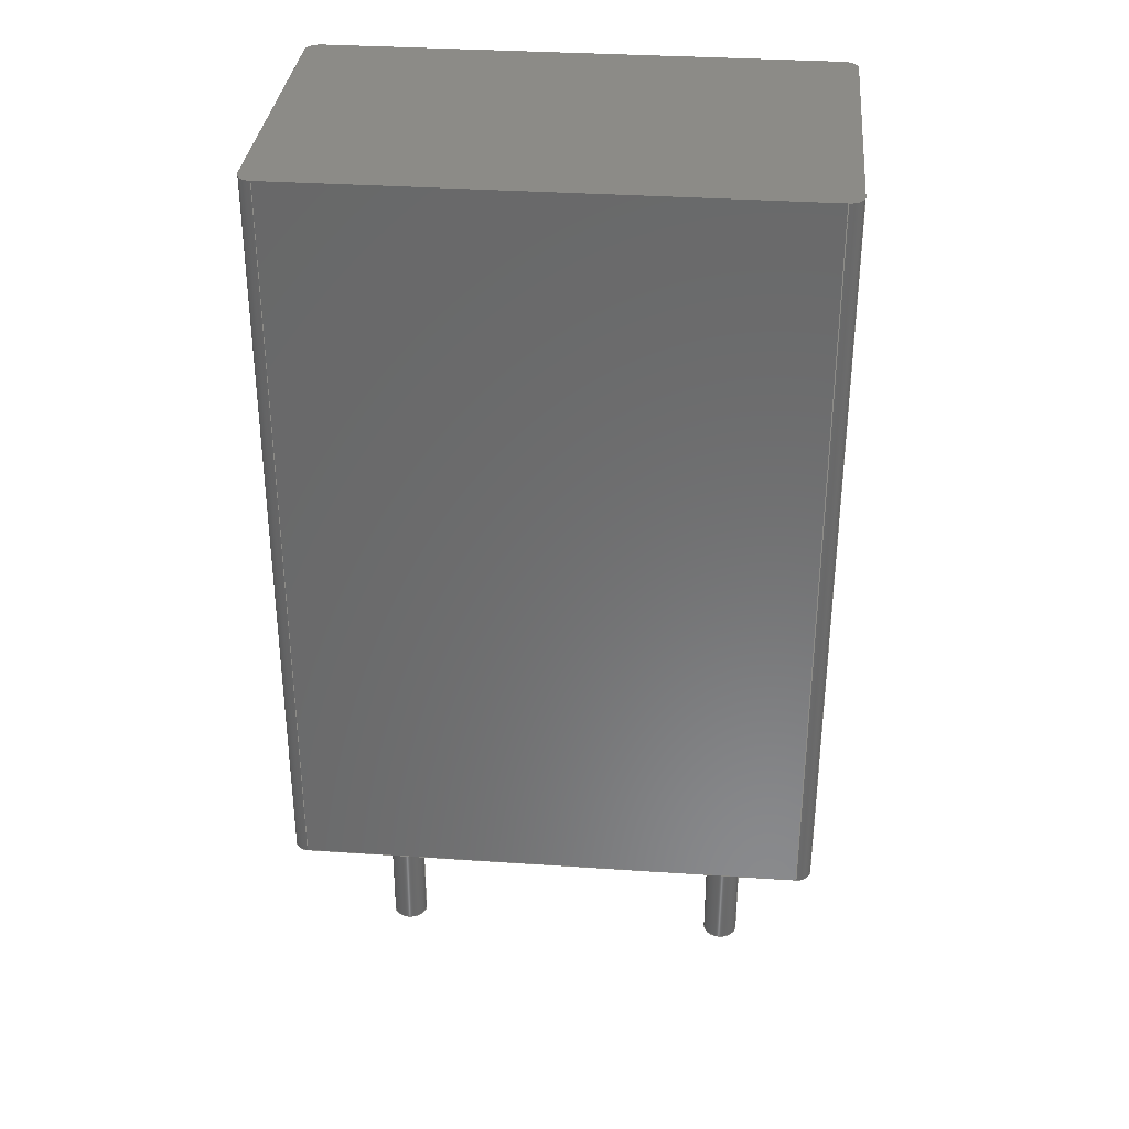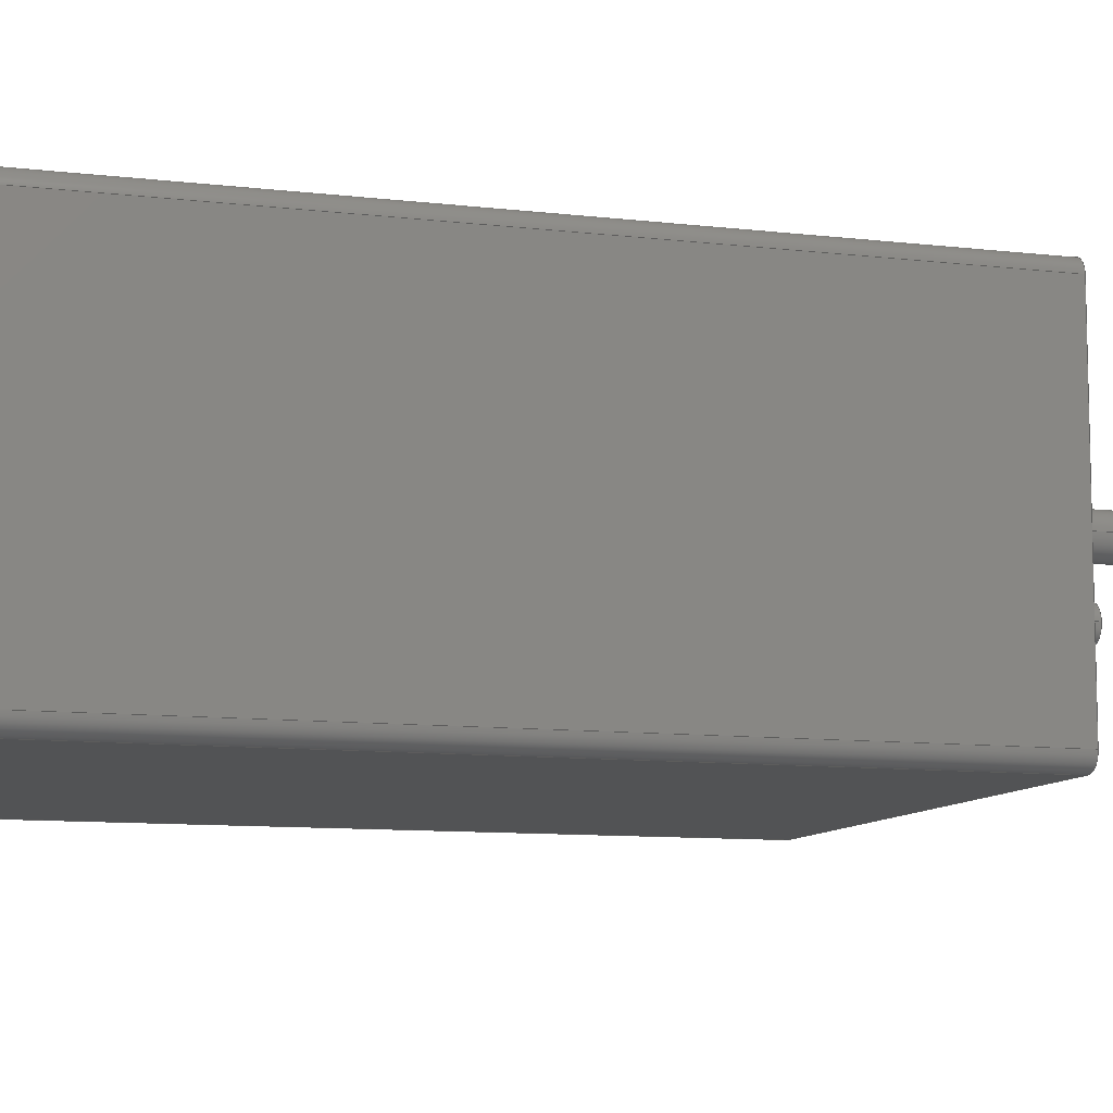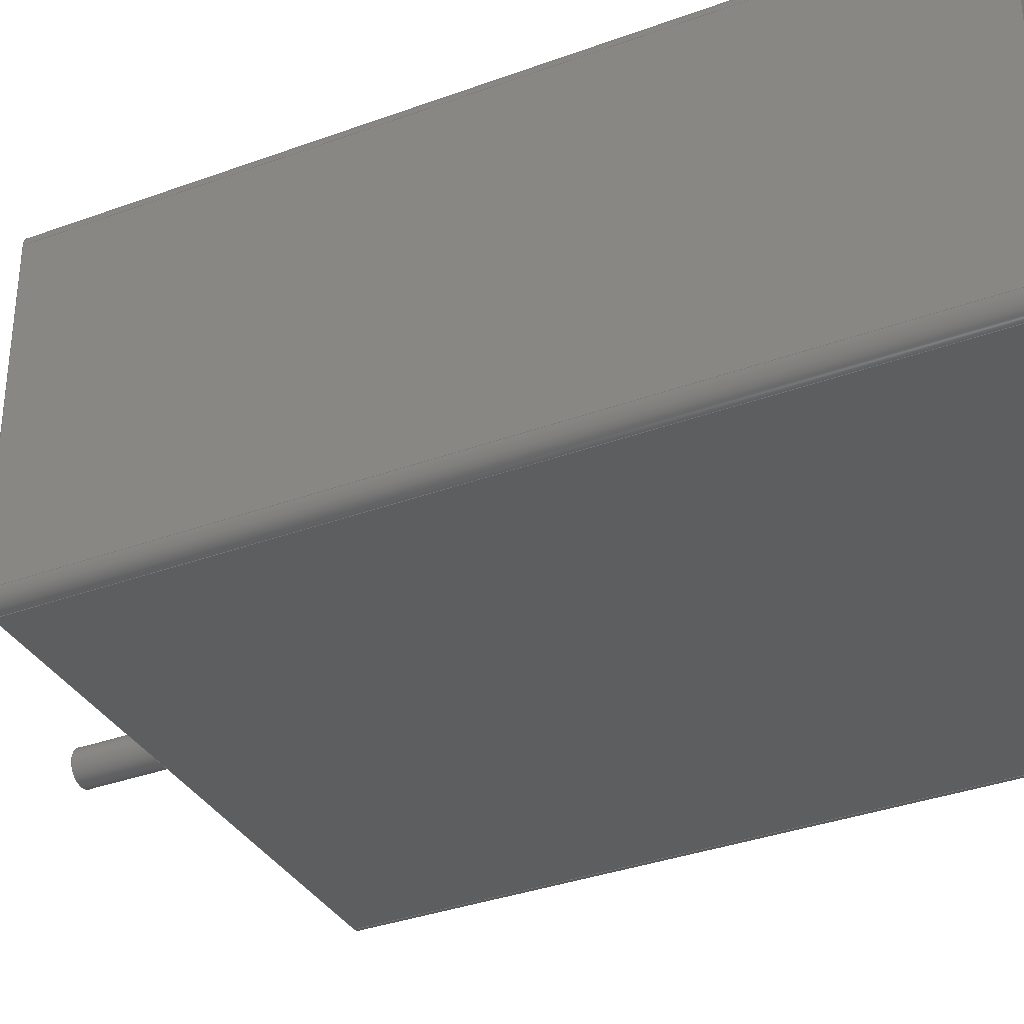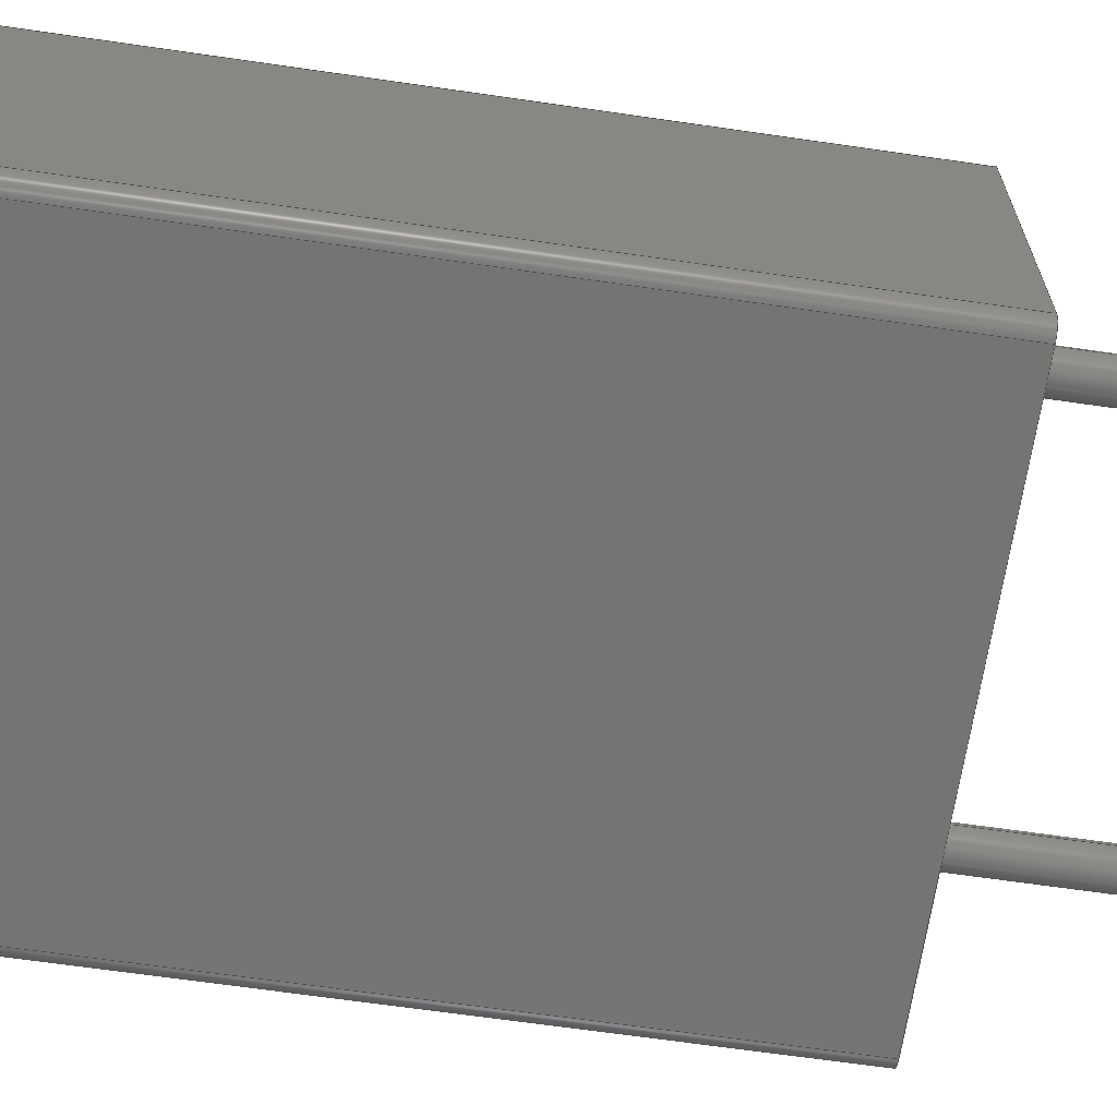
<metadata>
{"format":"step","ext":"step","renderer":"f3d","projection":"perspective","resolution":1024,"background":"white","views":[{"elev":33.5,"azim":5.3,"up":"+Z"},{"elev":-9.6,"azim":72.6,"up":"+Y"},{"elev":-34.8,"azim":-63.8,"up":"+Y"},{"elev":-66.3,"azim":81.7,"up":"+Y"}]}
</metadata>
<code>
ISO-10303-21;
DATA;
#1=APPLICATION_PROTOCOL_DEFINITION('committee draft',  'automotive_design',1997,#2);
#2=APPLICATION_CONTEXT(  'core data for automotive mechanical design processes');
#3=SHAPE_DEFINITION_REPRESENTATION(#4,#10);
#4=PRODUCT_DEFINITION_SHAPE('','',#5);
#5=PRODUCT_DEFINITION('design','',#6,#9);
#6=PRODUCT_DEFINITION_FORMATION('','',#7);
#7=PRODUCT('L_Radial_L7.5mm_W4.6mm_P5mm_Neosid_SD75',  'L_Radial_L7.5mm_W4.6mm_P5mm_Neosid_SD75','',(#8));
#8=MECHANICAL_CONTEXT('',#2,'mechanical');
#9=PRODUCT_DEFINITION_CONTEXT('part definition',#2,'design');
#10=ADVANCED_BREP_SHAPE_REPRESENTATION('',(#11,#15),#282);
#11=AXIS2_PLACEMENT_3D('',#12,#13,#14);
#12=CARTESIAN_POINT('',(0,0,0));
#13=DIRECTION('',(0,0,1));
#14=DIRECTION('',(1,0,-0));
#15=MANIFOLD_SOLID_BREP('',#16);
#16=CLOSED_SHELL('',(#17,#48,#122,#138,#154,#191,#201,#210,#219,#228,    #234,#253,#271,#277));
#17=ADVANCED_FACE('',(#18),#45,.T.);
#18=FACE_BOUND('',#19,.T.);
#19=EDGE_LOOP('',(#20,#30,#36,#42));
#20=ORIENTED_EDGE('',*,*,#21,.F.);
#21=EDGE_CURVE('',#22,#24,#26,.T.);
#22=VERTEX_POINT('',#23);
#23=CARTESIAN_POINT('',(-1.05,2.3,0.1));
#24=VERTEX_POINT('',#25);
#25=CARTESIAN_POINT('',(6.05,2.3,0.1));
#26=LINE('',#27,#28);
#27=CARTESIAN_POINT('',(-1.25,2.3,0.1));
#28=VECTOR('',#29,1);
#29=DIRECTION('',(1,0,0));
#30=ORIENTED_EDGE('',*,*,#31,.T.);
#31=EDGE_CURVE('',#22,#32,#34,.T.);
#32=VERTEX_POINT('',#33);
#33=CARTESIAN_POINT('',(-1.05,2.3,10.6));
#34=LINE('',#23,#35);
#35=VECTOR('',#13,1);
#36=ORIENTED_EDGE('',*,*,#37,.T.);
#37=EDGE_CURVE('',#32,#38,#40,.T.);
#38=VERTEX_POINT('',#39);
#39=CARTESIAN_POINT('',(6.05,2.3,10.6));
#40=LINE('',#41,#28);
#41=CARTESIAN_POINT('',(-1.25,2.3,10.6));
#42=ORIENTED_EDGE('',*,*,#43,.F.);
#43=EDGE_CURVE('',#24,#38,#44,.T.);
#44=LINE('',#25,#35);
#45=PLANE('',#46);
#46=AXIS2_PLACEMENT_3D('',#27,#47,#29);
#47=DIRECTION('',(0,1,0));
#48=ADVANCED_FACE('',(#49,#102,#111),#120,.F.);
#49=FACE_BOUND('',#50,.F.);
#50=EDGE_LOOP('',(#20,#51,#60,#67,#75,#83,#90,#97));
#51=ORIENTED_EDGE('',*,*,#52,.T.);
#52=EDGE_CURVE('',#22,#53,#55,.T.);
#53=VERTEX_POINT('',#54);
#54=CARTESIAN_POINT('',(-1.25,2.1,0.1));
#55=CIRCLE('',#56,0.2);
#56=AXIS2_PLACEMENT_3D('',#57,#58,#59);
#57=CARTESIAN_POINT('',(-1.05,2.1,0.1));
#58=DIRECTION('',(-0,0,1));
#59=DIRECTION('',(0,-1,0));
#60=ORIENTED_EDGE('',*,*,#61,.F.);
#61=EDGE_CURVE('',#62,#53,#64,.T.);
#62=VERTEX_POINT('',#63);
#63=CARTESIAN_POINT('',(-1.25,-2.1,0.1));
#64=LINE('',#65,#66);
#65=CARTESIAN_POINT('',(-1.25,-2.3,0.1));
#66=VECTOR('',#47,1);
#67=ORIENTED_EDGE('',*,*,#68,.F.);
#68=EDGE_CURVE('',#69,#62,#71,.T.);
#69=VERTEX_POINT('',#70);
#70=CARTESIAN_POINT('',(-1.05,-2.3,0.1));
#71=CIRCLE('',#72,0.2);
#72=AXIS2_PLACEMENT_3D('',#73,#74,#59);
#73=CARTESIAN_POINT('',(-1.05,-2.1,0.1));
#74=DIRECTION('',(-0,-0,-1));
#75=ORIENTED_EDGE('',*,*,#76,.F.);
#76=EDGE_CURVE('',#77,#69,#79,.T.);
#77=VERTEX_POINT('',#78);
#78=CARTESIAN_POINT('',(6.05,-2.3,0.1));
#79=LINE('',#80,#81);
#80=CARTESIAN_POINT('',(6.25,-2.3,0.1));
#81=VECTOR('',#82,1);
#82=DIRECTION('',(-1,0,0));
#83=ORIENTED_EDGE('',*,*,#84,.F.);
#84=EDGE_CURVE('',#85,#77,#87,.T.);
#85=VERTEX_POINT('',#86);
#86=CARTESIAN_POINT('',(6.25,-2.1,0.1));
#87=CIRCLE('',#88,0.2);
#88=AXIS2_PLACEMENT_3D('',#89,#74,#59);
#89=CARTESIAN_POINT('',(6.05,-2.1,0.1));
#90=ORIENTED_EDGE('',*,*,#91,.F.);
#91=EDGE_CURVE('',#92,#85,#94,.T.);
#92=VERTEX_POINT('',#93);
#93=CARTESIAN_POINT('',(6.25,2.1,0.1));
#94=LINE('',#95,#96);
#95=CARTESIAN_POINT('',(6.25,2.3,0.1));
#96=VECTOR('',#59,1);
#97=ORIENTED_EDGE('',*,*,#98,.F.);
#98=EDGE_CURVE('',#24,#92,#99,.T.);
#99=CIRCLE('',#100,0.2);
#100=AXIS2_PLACEMENT_3D('',#101,#74,#59);
#101=CARTESIAN_POINT('',(6.05,2.1,0.1));
#102=FACE_BOUND('',#103,.F.);
#103=EDGE_LOOP('',(#104));
#104=ORIENTED_EDGE('',*,*,#105,.F.);
#105=EDGE_CURVE('',#106,#106,#108,.T.);
#106=VERTEX_POINT('',#107);
#107=CARTESIAN_POINT('',(5.25,0,0.1));
#108=CIRCLE('',#109,0.25);
#109=AXIS2_PLACEMENT_3D('',#110,#13,#29);
#110=CARTESIAN_POINT('',(5,0,0.1));
#111=FACE_BOUND('',#112,.F.);
#112=EDGE_LOOP('',(#113));
#113=ORIENTED_EDGE('',*,*,#114,.F.);
#114=EDGE_CURVE('',#115,#115,#117,.T.);
#115=VERTEX_POINT('',#116);
#116=CARTESIAN_POINT('',(0.25,0,0.1));
#117=CIRCLE('',#118,0.25);
#118=AXIS2_PLACEMENT_3D('',#119,#13,#29);
#119=CARTESIAN_POINT('',(0,0,0.1));
#120=PLANE('',#121);
#121=AXIS2_PLACEMENT_3D('',#27,#13,#29);
#122=ADVANCED_FACE('',(#123),#136,.T.);
#123=FACE_BOUND('',#124,.T.);
#124=EDGE_LOOP('',(#51,#125,#130,#135));
#125=ORIENTED_EDGE('',*,*,#126,.T.);
#126=EDGE_CURVE('',#53,#127,#129,.T.);
#127=VERTEX_POINT('',#128);
#128=CARTESIAN_POINT('',(-1.25,2.1,10.6));
#129=LINE('',#54,#35);
#130=ORIENTED_EDGE('',*,*,#131,.F.);
#131=EDGE_CURVE('',#32,#127,#132,.T.);
#132=CIRCLE('',#133,0.2);
#133=AXIS2_PLACEMENT_3D('',#134,#58,#59);
#134=CARTESIAN_POINT('',(-1.05,2.1,10.6));
#135=ORIENTED_EDGE('',*,*,#31,.F.);
#136=CYLINDRICAL_SURFACE('',#137,0.2);
#137=AXIS2_PLACEMENT_3D('',#57,#13,#47);
#138=ADVANCED_FACE('',(#139),#152,.T.);
#139=FACE_BOUND('',#140,.F.);
#140=EDGE_LOOP('',(#141,#142,#147,#42));
#141=ORIENTED_EDGE('',*,*,#98,.T.);
#142=ORIENTED_EDGE('',*,*,#143,.T.);
#143=EDGE_CURVE('',#92,#144,#146,.T.);
#144=VERTEX_POINT('',#145);
#145=CARTESIAN_POINT('',(6.25,2.1,10.6));
#146=LINE('',#93,#35);
#147=ORIENTED_EDGE('',*,*,#148,.F.);
#148=EDGE_CURVE('',#38,#144,#149,.T.);
#149=CIRCLE('',#150,0.2);
#150=AXIS2_PLACEMENT_3D('',#151,#74,#59);
#151=CARTESIAN_POINT('',(6.05,2.1,10.6));
#152=CYLINDRICAL_SURFACE('',#153,0.2);
#153=AXIS2_PLACEMENT_3D('',#101,#13,#47);
#154=ADVANCED_FACE('',(#155),#189,.T.);
#155=FACE_BOUND('',#156,.T.);
#156=EDGE_LOOP('',(#157,#158,#159,#165,#172,#178,#185,#147));
#157=ORIENTED_EDGE('',*,*,#37,.F.);
#158=ORIENTED_EDGE('',*,*,#131,.T.);
#159=ORIENTED_EDGE('',*,*,#160,.F.);
#160=EDGE_CURVE('',#161,#127,#163,.T.);
#161=VERTEX_POINT('',#162);
#162=CARTESIAN_POINT('',(-1.25,-2.1,10.6));
#163=LINE('',#164,#66);
#164=CARTESIAN_POINT('',(-1.25,-2.3,10.6));
#165=ORIENTED_EDGE('',*,*,#166,.F.);
#166=EDGE_CURVE('',#167,#161,#169,.T.);
#167=VERTEX_POINT('',#168);
#168=CARTESIAN_POINT('',(-1.05,-2.3,10.6));
#169=CIRCLE('',#170,0.2);
#170=AXIS2_PLACEMENT_3D('',#171,#74,#59);
#171=CARTESIAN_POINT('',(-1.05,-2.1,10.6));
#172=ORIENTED_EDGE('',*,*,#173,.F.);
#173=EDGE_CURVE('',#174,#167,#176,.T.);
#174=VERTEX_POINT('',#175);
#175=CARTESIAN_POINT('',(6.05,-2.3,10.6));
#176=LINE('',#177,#81);
#177=CARTESIAN_POINT('',(6.25,-2.3,10.6));
#178=ORIENTED_EDGE('',*,*,#179,.F.);
#179=EDGE_CURVE('',#180,#174,#182,.T.);
#180=VERTEX_POINT('',#181);
#181=CARTESIAN_POINT('',(6.25,-2.1,10.6));
#182=CIRCLE('',#183,0.2);
#183=AXIS2_PLACEMENT_3D('',#184,#74,#59);
#184=CARTESIAN_POINT('',(6.05,-2.1,10.6));
#185=ORIENTED_EDGE('',*,*,#186,.F.);
#186=EDGE_CURVE('',#144,#180,#187,.T.);
#187=LINE('',#188,#96);
#188=CARTESIAN_POINT('',(6.25,2.3,10.6));
#189=PLANE('',#190);
#190=AXIS2_PLACEMENT_3D('',#41,#13,#29);
#191=ADVANCED_FACE('',(#192),#199,.T.);
#192=FACE_BOUND('',#193,.T.);
#193=EDGE_LOOP('',(#60,#194,#197,#198));
#194=ORIENTED_EDGE('',*,*,#195,.T.);
#195=EDGE_CURVE('',#62,#161,#196,.T.);
#196=LINE('',#63,#35);
#197=ORIENTED_EDGE('',*,*,#160,.T.);
#198=ORIENTED_EDGE('',*,*,#126,.F.);
#199=PLANE('',#200);
#200=AXIS2_PLACEMENT_3D('',#65,#82,#47);
#201=ADVANCED_FACE('',(#202),#208,.T.);
#202=FACE_BOUND('',#203,.T.);
#203=EDGE_LOOP('',(#90,#142,#204,#205));
#204=ORIENTED_EDGE('',*,*,#186,.T.);
#205=ORIENTED_EDGE('',*,*,#206,.F.);
#206=EDGE_CURVE('',#85,#180,#207,.T.);
#207=LINE('',#86,#35);
#208=PLANE('',#209);
#209=AXIS2_PLACEMENT_3D('',#95,#29,#59);
#210=ADVANCED_FACE('',(#211),#217,.T.);
#211=FACE_BOUND('',#212,.F.);
#212=EDGE_LOOP('',(#213,#194,#165,#214));
#213=ORIENTED_EDGE('',*,*,#68,.T.);
#214=ORIENTED_EDGE('',*,*,#215,.F.);
#215=EDGE_CURVE('',#69,#167,#216,.T.);
#216=LINE('',#70,#35);
#217=CYLINDRICAL_SURFACE('',#218,0.2);
#218=AXIS2_PLACEMENT_3D('',#73,#13,#59);
#219=ADVANCED_FACE('',(#220),#226,.T.);
#220=FACE_BOUND('',#221,.F.);
#221=EDGE_LOOP('',(#222,#223,#178,#205));
#222=ORIENTED_EDGE('',*,*,#84,.T.);
#223=ORIENTED_EDGE('',*,*,#224,.T.);
#224=EDGE_CURVE('',#77,#174,#225,.T.);
#225=LINE('',#78,#35);
#226=CYLINDRICAL_SURFACE('',#227,0.2);
#227=AXIS2_PLACEMENT_3D('',#89,#13,#29);
#228=ADVANCED_FACE('',(#229),#232,.T.);
#229=FACE_BOUND('',#230,.T.);
#230=EDGE_LOOP('',(#75,#223,#231,#214));
#231=ORIENTED_EDGE('',*,*,#173,.T.);
#232=PLANE('',#233);
#233=AXIS2_PLACEMENT_3D('',#80,#59,#82);
#234=ADVANCED_FACE('',(#235),#250,.T.);
#235=FACE_BOUND('',#236,.T.);
#236=EDGE_LOOP('',(#104,#237,#244,#249));
#237=ORIENTED_EDGE('',*,*,#238,.T.);
#238=EDGE_CURVE('',#106,#239,#241,.T.);
#239=VERTEX_POINT('',#240);
#240=CARTESIAN_POINT('',(5.25,0,-3));
#241=LINE('',#242,#243);
#242=CARTESIAN_POINT('',(5.25,0,0.5));
#243=VECTOR('',#74,1);
#244=ORIENTED_EDGE('',*,*,#245,.T.);
#245=EDGE_CURVE('',#239,#239,#246,.T.);
#246=CIRCLE('',#247,0.25);
#247=AXIS2_PLACEMENT_3D('',#248,#13,#29);
#248=CARTESIAN_POINT('',(5,0,-3));
#249=ORIENTED_EDGE('',*,*,#238,.F.);
#250=CYLINDRICAL_SURFACE('',#251,0.25);
#251=AXIS2_PLACEMENT_3D('',#252,#13,#29);
#252=CARTESIAN_POINT('',(5,0,0.5));
#253=ADVANCED_FACE('',(#254),#268,.T.);
#254=FACE_BOUND('',#255,.T.);
#255=EDGE_LOOP('',(#113,#256,#262,#267));
#256=ORIENTED_EDGE('',*,*,#257,.T.);
#257=EDGE_CURVE('',#115,#258,#260,.T.);
#258=VERTEX_POINT('',#259);
#259=CARTESIAN_POINT('',(0.25,0,-3));
#260=LINE('',#261,#243);
#261=CARTESIAN_POINT('',(0.25,0,0.5));
#262=ORIENTED_EDGE('',*,*,#263,.T.);
#263=EDGE_CURVE('',#258,#258,#264,.T.);
#264=CIRCLE('',#265,0.25);
#265=AXIS2_PLACEMENT_3D('',#266,#13,#29);
#266=CARTESIAN_POINT('',(0,0,-3));
#267=ORIENTED_EDGE('',*,*,#257,.F.);
#268=CYLINDRICAL_SURFACE('',#269,0.25);
#269=AXIS2_PLACEMENT_3D('',#270,#13,#29);
#270=CARTESIAN_POINT('',(0,0,0.5));
#271=ADVANCED_FACE('',(#272),#274,.T.);
#272=FACE_BOUND('',#273,.F.);
#273=EDGE_LOOP('',(#244));
#274=PLANE('',#275);
#275=AXIS2_PLACEMENT_3D('',#240,#276,#82);
#276=DIRECTION('',(0,0,-1));
#277=ADVANCED_FACE('',(#278),#280,.T.);
#278=FACE_BOUND('',#279,.F.);
#279=EDGE_LOOP('',(#262));
#280=PLANE('',#281);
#281=AXIS2_PLACEMENT_3D('',#259,#276,#82);
#282=( GEOMETRIC_REPRESENTATION_CONTEXT(3) GLOBAL_UNCERTAINTY_ASSIGNED_CONTEXT((#286)) GLOBAL_UNIT_ASSIGNED_CONTEXT((#283,#284,#285)) REPRESENTATION_CONTEXT('Context #1',  '3D Context with UNIT and UNCERTAINTY') );
#283=( LENGTH_UNIT() NAMED_UNIT(*) SI_UNIT(.MILLI.,.METRE.) );
#284=( NAMED_UNIT(*) PLANE_ANGLE_UNIT() SI_UNIT($,.RADIAN.) );
#285=( NAMED_UNIT(*) SI_UNIT($,.STERADIAN.) SOLID_ANGLE_UNIT() );
#286=UNCERTAINTY_MEASURE_WITH_UNIT(LENGTH_MEASURE(1e-07),#283,  'distance_accuracy_value','confusion accuracy');
#287=PRODUCT_TYPE('part',$,(#7));
#288=MECHANICAL_DESIGN_GEOMETRIC_PRESENTATION_REPRESENTATION('',(#289,    #297,#298,#299,#300,#301,#302,#303,#304,#305,#306,#314,#315,#316),  #282);
#289=STYLED_ITEM('color',(#290),#17);
#290=PRESENTATION_STYLE_ASSIGNMENT((#291));
#291=SURFACE_STYLE_USAGE(.BOTH.,#292);
#292=SURFACE_SIDE_STYLE('',(#293));
#293=SURFACE_STYLE_FILL_AREA(#294);
#294=FILL_AREA_STYLE('',(#295));
#295=FILL_AREA_STYLE_COLOUR('',#296);
#296=COLOUR_RGB('',0.137,0.402,0.727);
#297=STYLED_ITEM('color',(#290),#48);
#298=STYLED_ITEM('color',(#290),#122);
#299=STYLED_ITEM('color',(#290),#138);
#300=STYLED_ITEM('color',(#290),#154);
#301=STYLED_ITEM('color',(#290),#191);
#302=STYLED_ITEM('color',(#290),#201);
#303=STYLED_ITEM('color',(#290),#210);
#304=STYLED_ITEM('color',(#290),#219);
#305=STYLED_ITEM('color',(#290),#228);
#306=STYLED_ITEM('color',(#307),#234);
#307=PRESENTATION_STYLE_ASSIGNMENT((#308));
#308=SURFACE_STYLE_USAGE(.BOTH.,#309);
#309=SURFACE_SIDE_STYLE('',(#310));
#310=SURFACE_STYLE_FILL_AREA(#311);
#311=FILL_AREA_STYLE('',(#312));
#312=FILL_AREA_STYLE_COLOUR('',#313);
#313=COLOUR_RGB('',0.824,0.82,0.781);
#314=STYLED_ITEM('color',(#307),#253);
#315=STYLED_ITEM('color',(#307),#271);
#316=STYLED_ITEM('color',(#307),#277);
ENDSEC;
END-ISO-10303-21;


</code>
